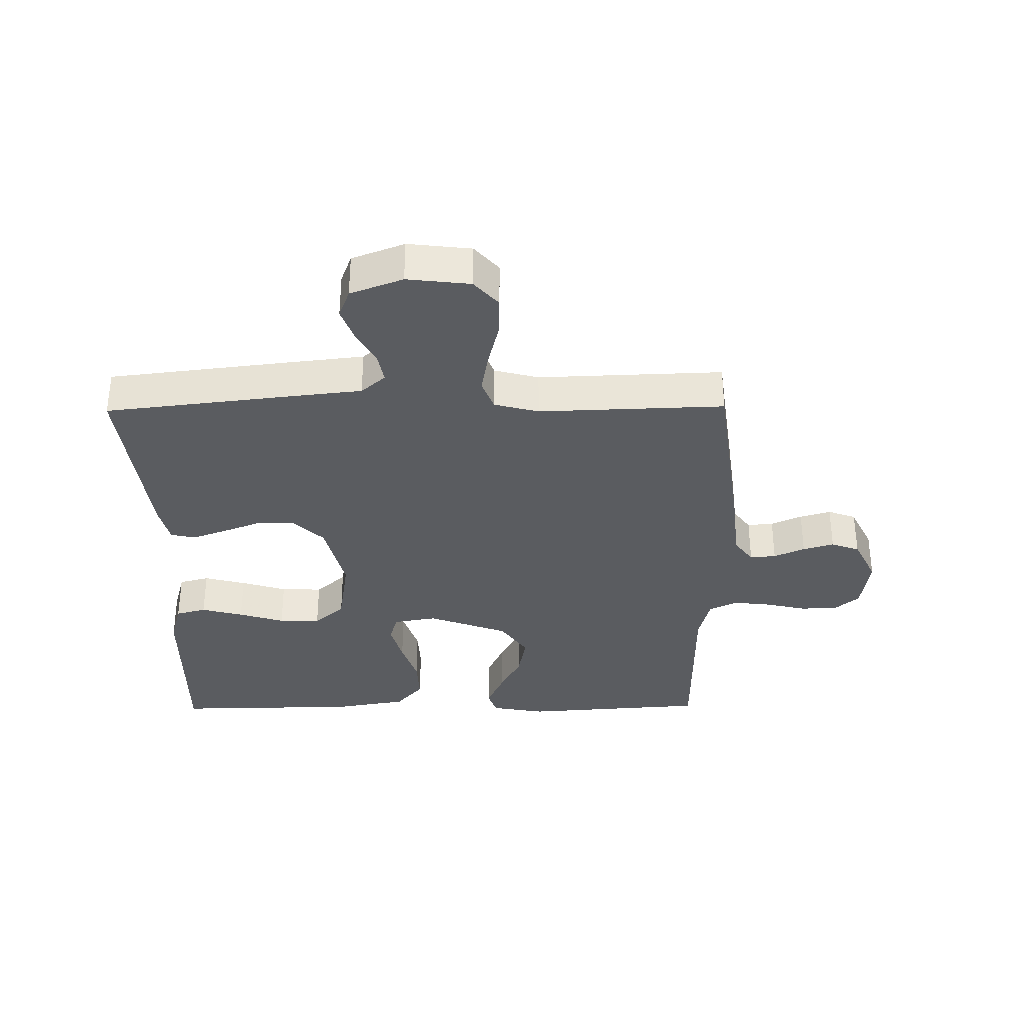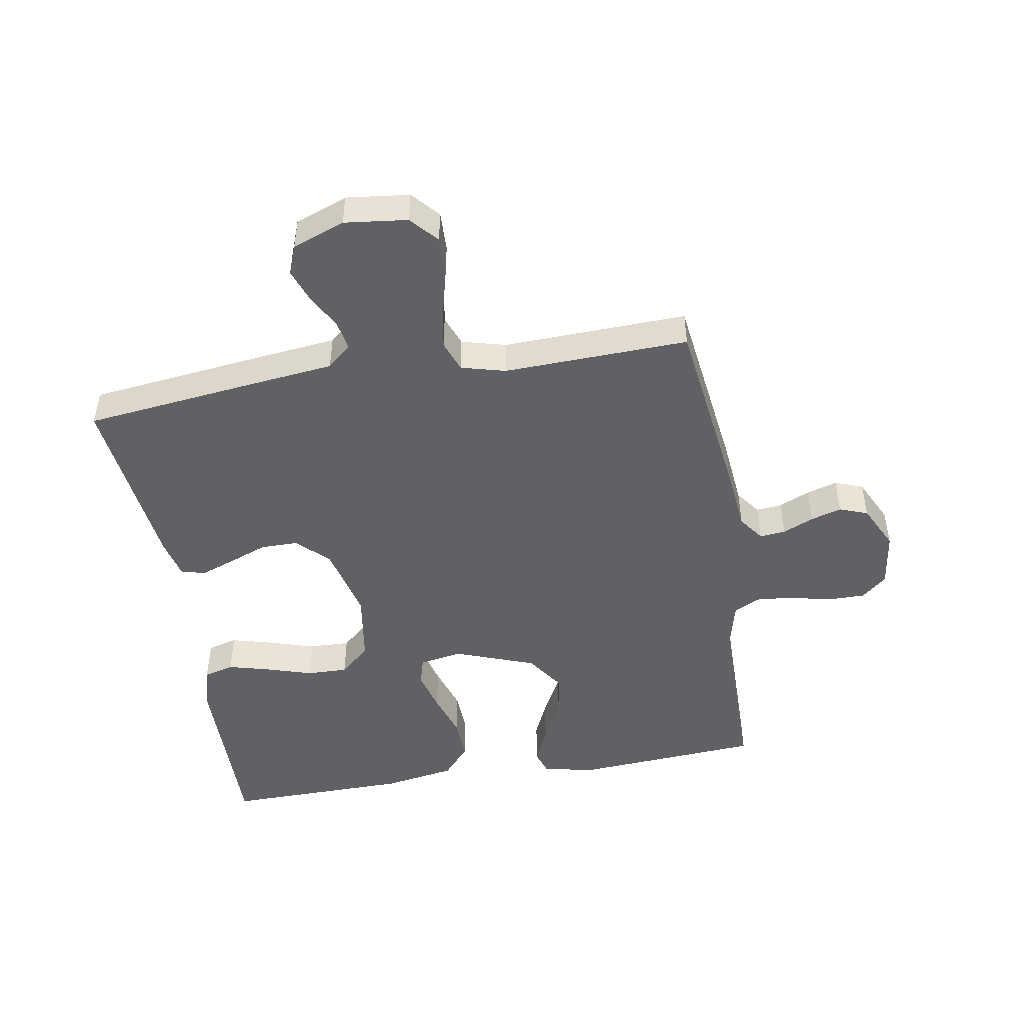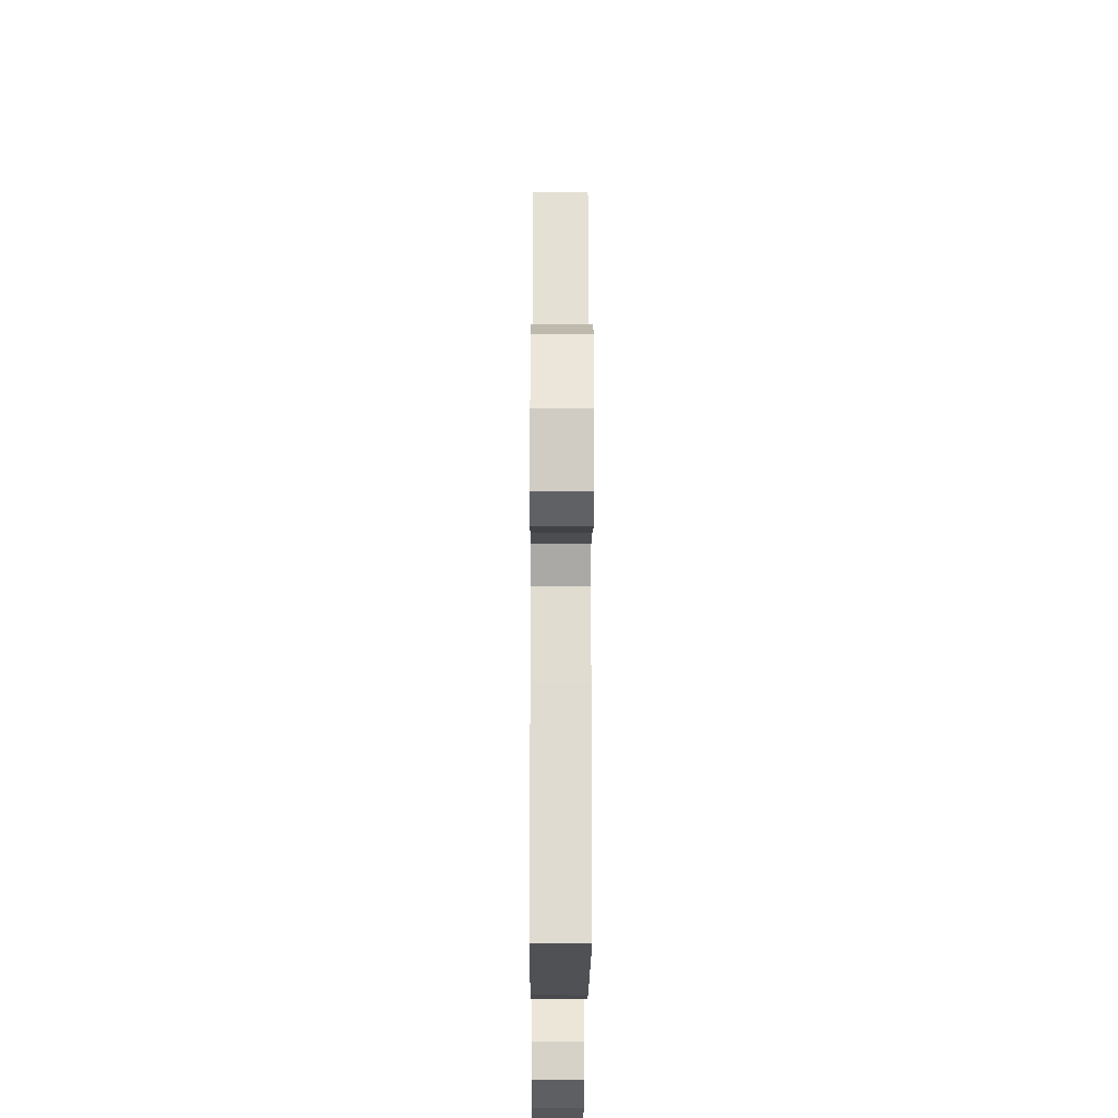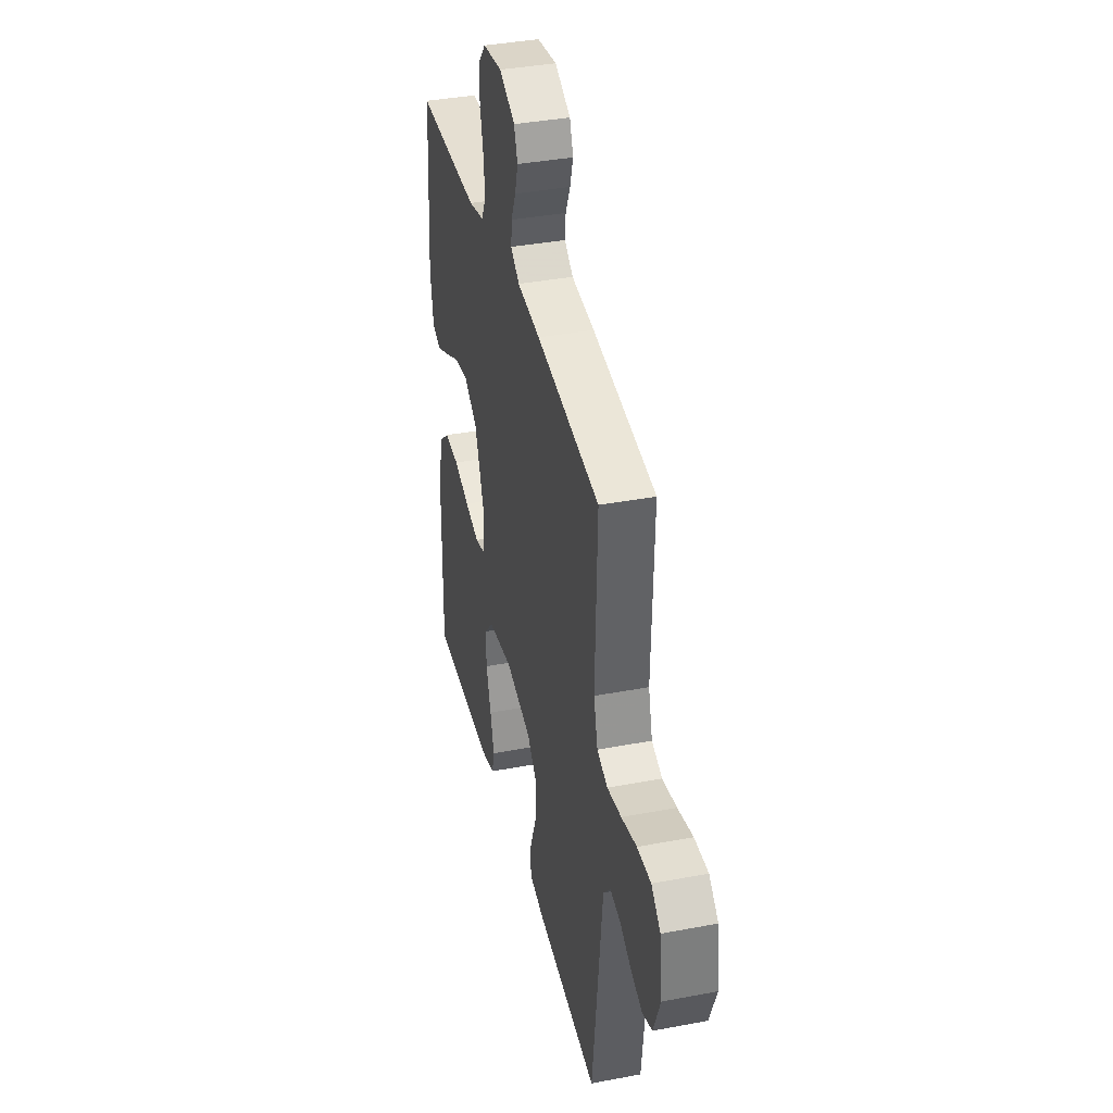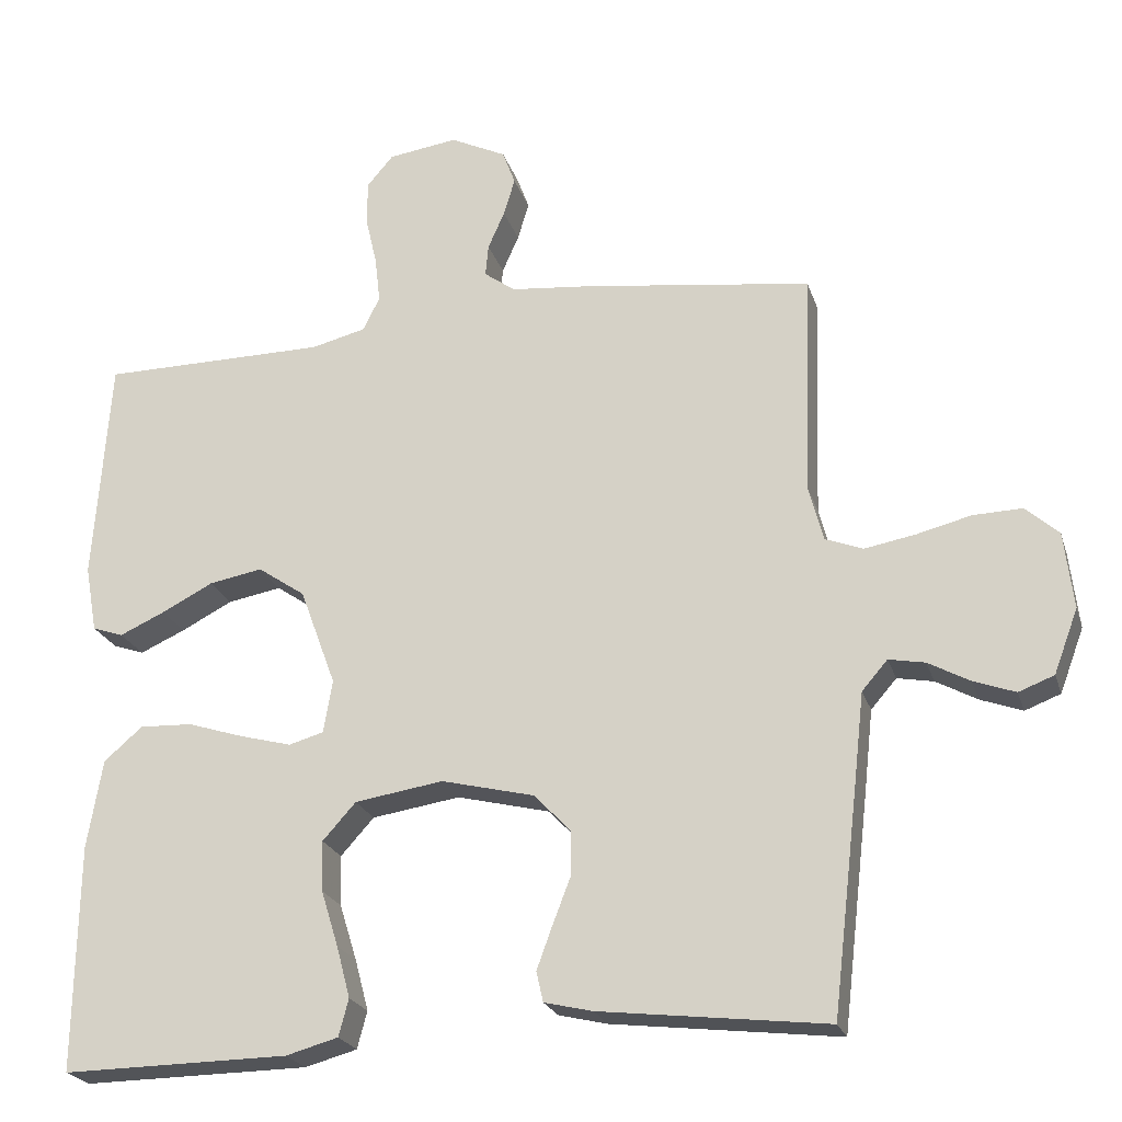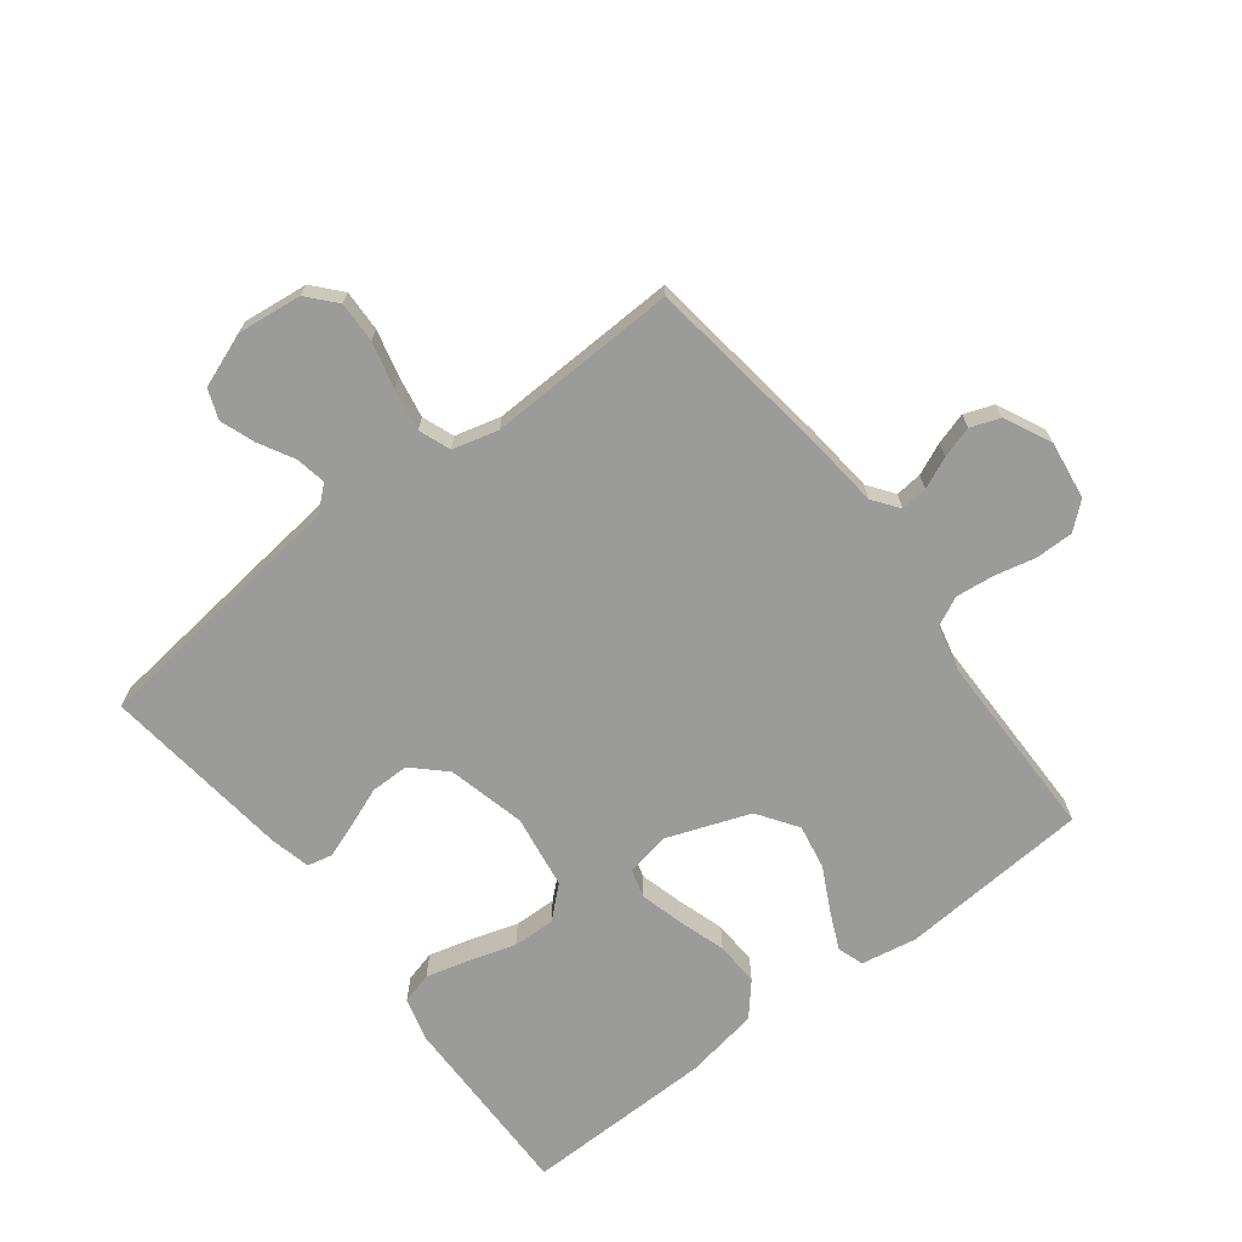
<metadata>
{"format":"obj","ext":"obj","renderer":"f3d","projection":"perspective","resolution":1024,"background":"white","views":[{"elev":-34.2,"azim":-89.3,"up":"+Y"},{"elev":-47.9,"azim":-80.4,"up":"+Y"},{"elev":-26.6,"azim":-90.3,"up":"+Z"},{"elev":37.9,"azim":-103.6,"up":"+Z"},{"elev":-22.8,"azim":-164.4,"up":"+Z"},{"elev":-69.6,"azim":-52.4,"up":"+Y"}]}
</metadata>
<code>
v -0.5 0.07 -0.5
v -0.535 0.07 -0.2
v -0.548 0.07 -0.083
v -0.582 0.07 -0.044
v -0.63 0.07 -0.053
v -0.685 0.07 -0.083
v -0.74 0.07 -0.103
v -0.787 0.07 -0.085
v -0.819 0.07 0
v -0.807 0.07 0.102
v -0.763 0.07 0.141
v -0.698 0.07 0.139
v -0.626 0.07 0.121
v -0.559 0.07 0.109
v -0.509 0.07 0.128
v -0.49 0.07 0.2
v -0.5 0.07 0.5
v -0.2 0.07 0.54
v -0.091 0.07 0.551
v -0.05 0.07 0.581
v -0.054 0.07 0.623
v -0.076 0.07 0.673
v -0.091 0.07 0.723
v -0.074 0.07 0.769
v 0 0.07 0.805
v 0.092 0.07 0.792
v 0.127 0.07 0.751
v 0.127 0.07 0.691
v 0.112 0.07 0.626
v 0.105 0.07 0.565
v 0.127 0.07 0.52
v 0.2 0.07 0.502
v 0.5 0.07 0.5
v 0.521 0.07 0.2
v 0.505 0.07 0.112
v 0.464 0.07 0.098
v 0.404 0.07 0.125
v 0.336 0.07 0.16
v 0.265 0.07 0.173
v 0.202 0.07 0.13
v 0.154 0.07 0
v 0.166 0.07 -0.07
v 0.212 0.07 -0.083
v 0.28 0.07 -0.065
v 0.355 0.07 -0.041
v 0.425 0.07 -0.038
v 0.476 0.07 -0.082
v 0.496 0.07 -0.2
v 0.5 0.07 -0.5
v 0.2 0.07 -0.496
v 0.131 0.07 -0.477
v 0.118 0.07 -0.428
v 0.136 0.07 -0.36
v 0.159 0.07 -0.286
v 0.161 0.07 -0.219
v 0.117 0.07 -0.17
v 0 0.07 -0.152
v -0.123 0.07 -0.182
v -0.171 0.07 -0.232
v -0.171 0.07 -0.293
v -0.147 0.07 -0.355
v -0.127 0.07 -0.41
v -0.136 0.07 -0.45
v -0.2 0.07 -0.465
v -0.5 0 -0.5
v -0.535 0 -0.2
v -0.548 0 -0.083
v -0.582 0 -0.044
v -0.63 0 -0.053
v -0.685 0 -0.083
v -0.74 0 -0.103
v -0.787 0 -0.085
v -0.819 0 0
v -0.807 0 0.102
v -0.763 0 0.141
v -0.698 0 0.139
v -0.626 0 0.121
v -0.559 0 0.109
v -0.509 0 0.128
v -0.49 0 0.2
v -0.5 0 0.5
v -0.2 0 0.54
v -0.091 0 0.551
v -0.05 0 0.581
v -0.054 0 0.623
v -0.076 0 0.673
v -0.091 0 0.723
v -0.074 0 0.769
v 0 0 0.805
v 0.092 0 0.792
v 0.127 0 0.751
v 0.127 0 0.691
v 0.112 0 0.626
v 0.105 0 0.565
v 0.127 0 0.52
v 0.2 0 0.502
v 0.5 0 0.5
v 0.521 0 0.2
v 0.505 0 0.112
v 0.464 0 0.098
v 0.404 0 0.125
v 0.336 0 0.16
v 0.265 0 0.173
v 0.202 0 0.13
v 0.154 0 0
v 0.166 0 -0.07
v 0.212 0 -0.083
v 0.28 0 -0.065
v 0.355 0 -0.041
v 0.425 0 -0.038
v 0.476 0 -0.082
v 0.496 0 -0.2
v 0.5 0 -0.5
v 0.2 0 -0.496
v 0.131 0 -0.477
v 0.118 0 -0.428
v 0.136 0 -0.36
v 0.159 0 -0.286
v 0.161 0 -0.219
v 0.117 0 -0.17
v 0 0 -0.152
v -0.123 0 -0.182
v -0.171 0 -0.232
v -0.171 0 -0.293
v -0.147 0 -0.355
v -0.127 0 -0.41
v -0.136 0 -0.45
v -0.2 0 -0.465
f 60 61 62 63
f 60 63 64 1
f 51 52 53 54
f 49 50 51 54
f 49 54 55
f 48 49 55 56
f 44 45 46 47
f 43 44 47 48
f 42 43 48 56
f 35 36 37 38
f 33 34 35 38
f 32 33 38 39
f 31 32 39 40
f 26 27 28 29
f 26 29 30
f 25 26 30
f 24 25 30
f 21 22 23 24
f 21 24 30 31
f 16 17 18 19
f 15 16 19 20
f 10 11 12 13
f 10 13 14
f 9 10 14
f 8 9 14 15
f 5 6 7 8
f 60 1 2 3
f 59 60 3 4
f 41 42 56 57
f 41 57 58
f 40 41 58
f 20 21 31 40
f 15 20 40 58
f 5 8 15
f 4 5 15
f 4 15 58 59
f 127 126 125 124
f 65 128 127 124
f 118 117 116 115
f 118 115 114 113
f 119 118 113
f 120 119 113 112
f 111 110 109 108
f 112 111 108 107
f 120 112 107 106
f 102 101 100 99
f 102 99 98 97
f 103 102 97 96
f 104 103 96 95
f 93 92 91 90
f 94 93 90
f 94 90 89
f 94 89 88
f 88 87 86 85
f 95 94 88 85
f 83 82 81 80
f 84 83 80 79
f 77 76 75 74
f 78 77 74
f 78 74 73
f 79 78 73 72
f 72 71 70 69
f 67 66 65 124
f 68 67 124 123
f 121 120 106 105
f 122 121 105
f 122 105 104
f 104 95 85 84
f 122 104 84 79
f 79 72 69
f 79 69 68
f 123 122 79 68
f 1 65 66 2
f 2 66 67 3
f 3 67 68 4
f 4 68 69 5
f 5 69 70 6
f 6 70 71 7
f 7 71 72 8
f 8 72 73 9
f 9 73 74 10
f 10 74 75 11
f 11 75 76 12
f 12 76 77 13
f 13 77 78 14
f 14 78 79 15
f 15 79 80 16
f 16 80 81 17
f 17 81 82 18
f 18 82 83 19
f 19 83 84 20
f 20 84 85 21
f 21 85 86 22
f 22 86 87 23
f 23 87 88 24
f 24 88 89 25
f 25 89 90 26
f 26 90 91 27
f 27 91 92 28
f 28 92 93 29
f 29 93 94 30
f 30 94 95 31
f 31 95 96 32
f 32 96 97 33
f 33 97 98 34
f 34 98 99 35
f 35 99 100 36
f 36 100 101 37
f 37 101 102 38
f 38 102 103 39
f 39 103 104 40
f 40 104 105 41
f 41 105 106 42
f 42 106 107 43
f 43 107 108 44
f 44 108 109 45
f 45 109 110 46
f 46 110 111 47
f 47 111 112 48
f 48 112 113 49
f 49 113 114 50
f 50 114 115 51
f 51 115 116 52
f 52 116 117 53
f 53 117 118 54
f 54 118 119 55
f 55 119 120 56
f 56 120 121 57
f 57 121 122 58
f 58 122 123 59
f 59 123 124 60
f 60 124 125 61
f 61 125 126 62
f 62 126 127 63
f 63 127 128 64
f 64 128 65 1

</code>
